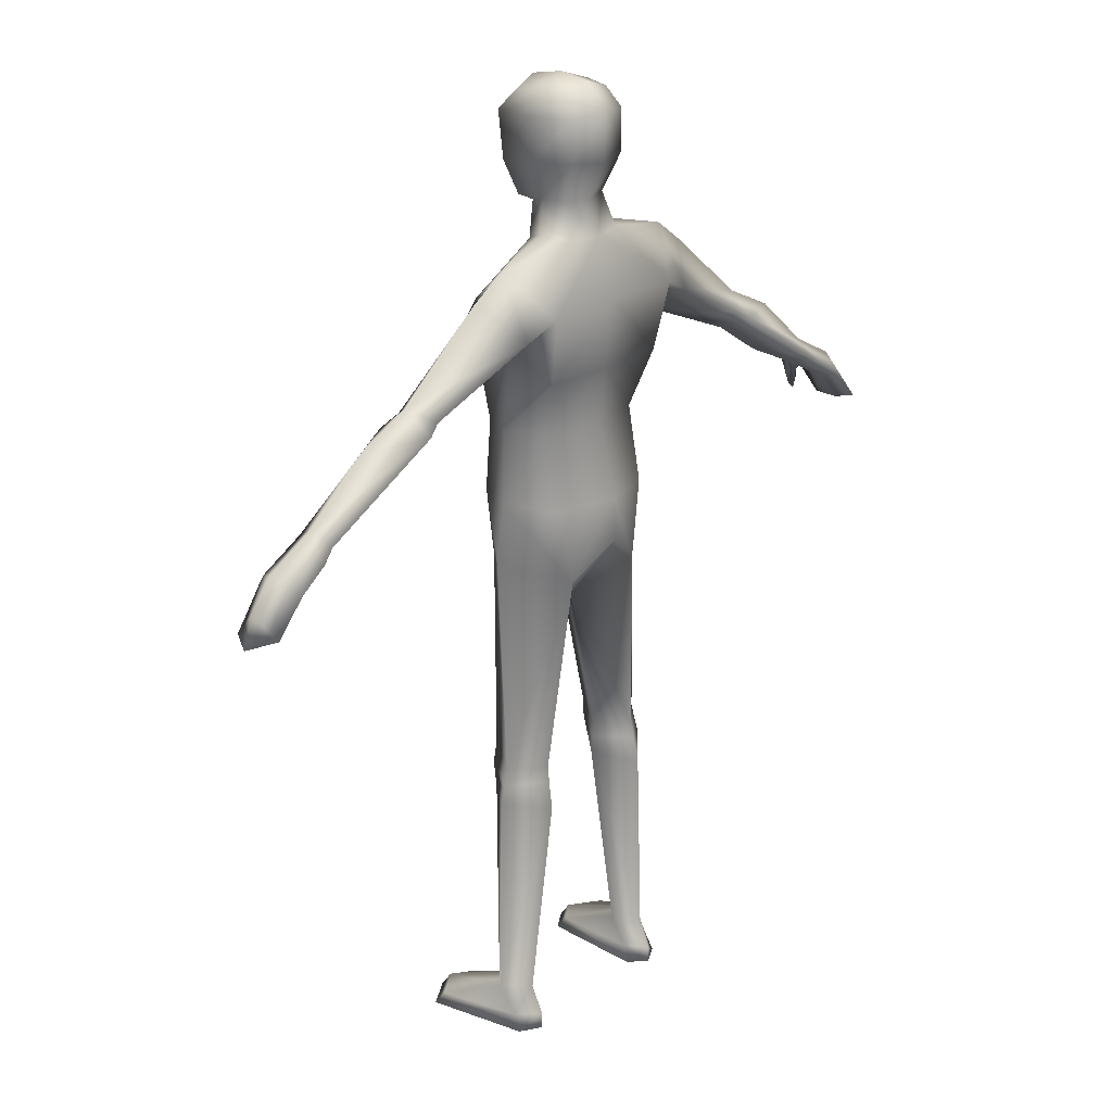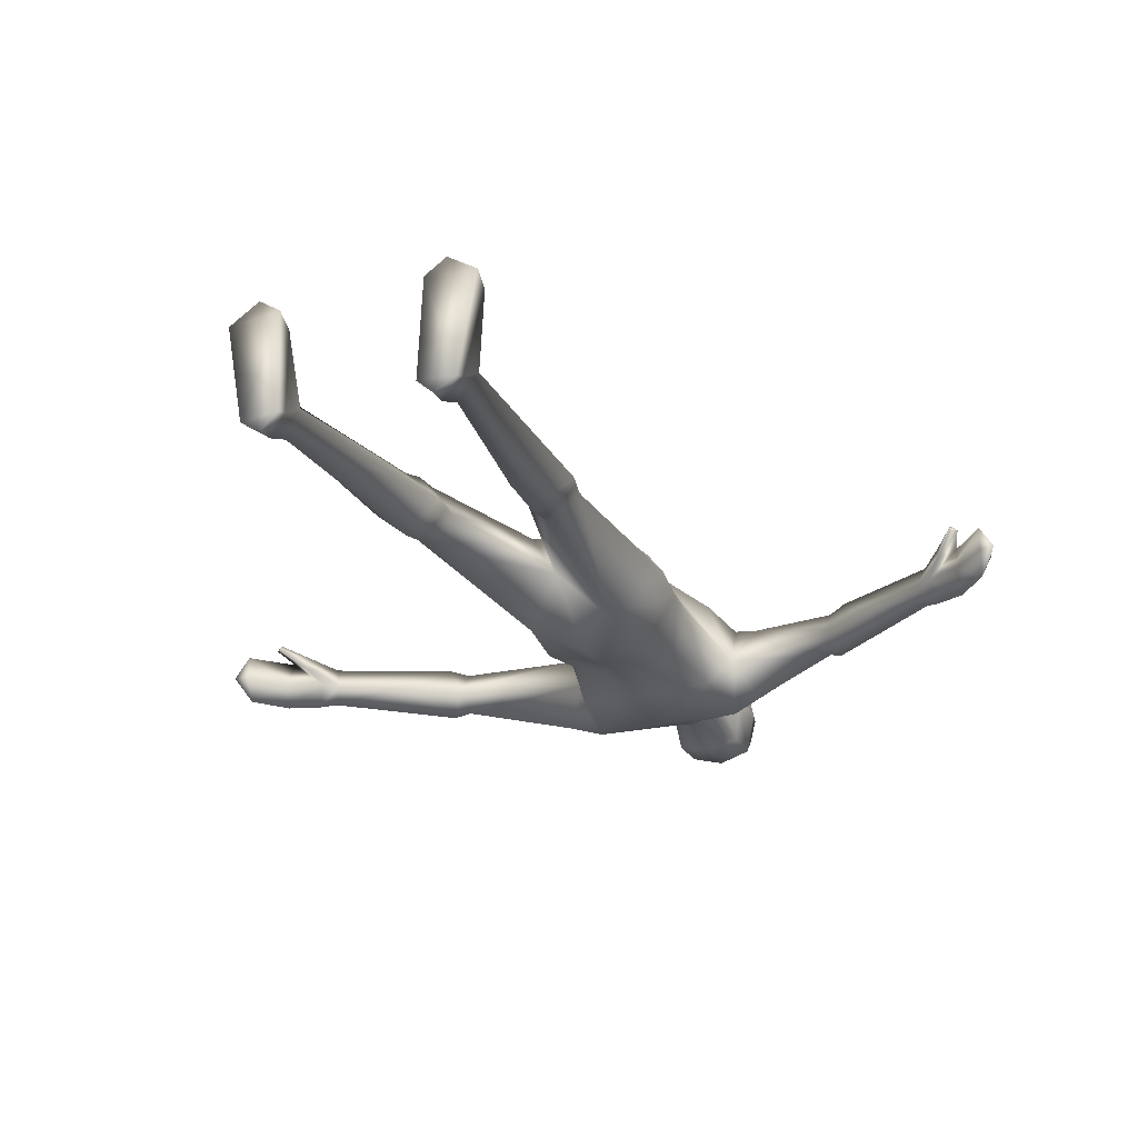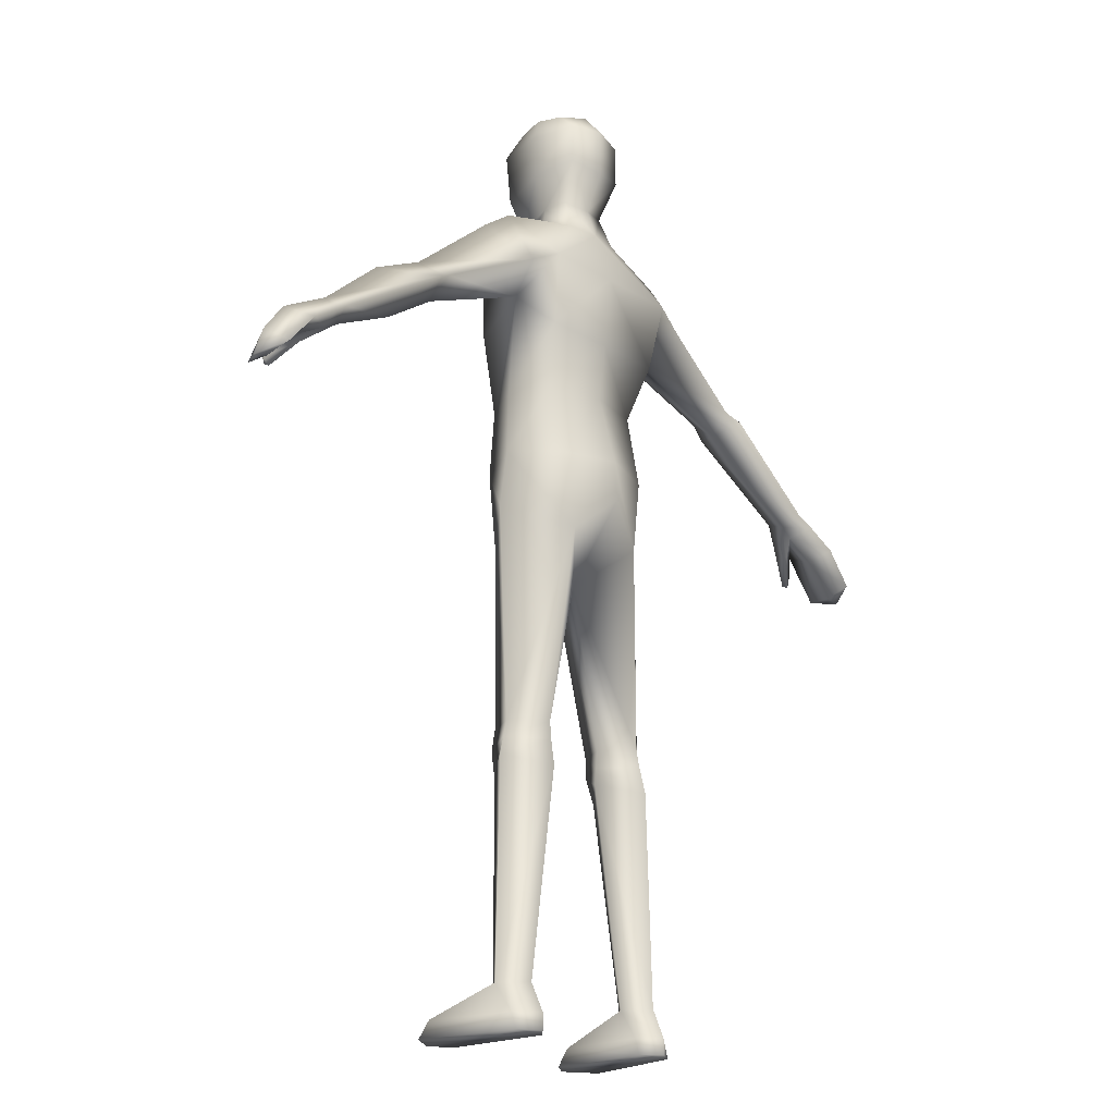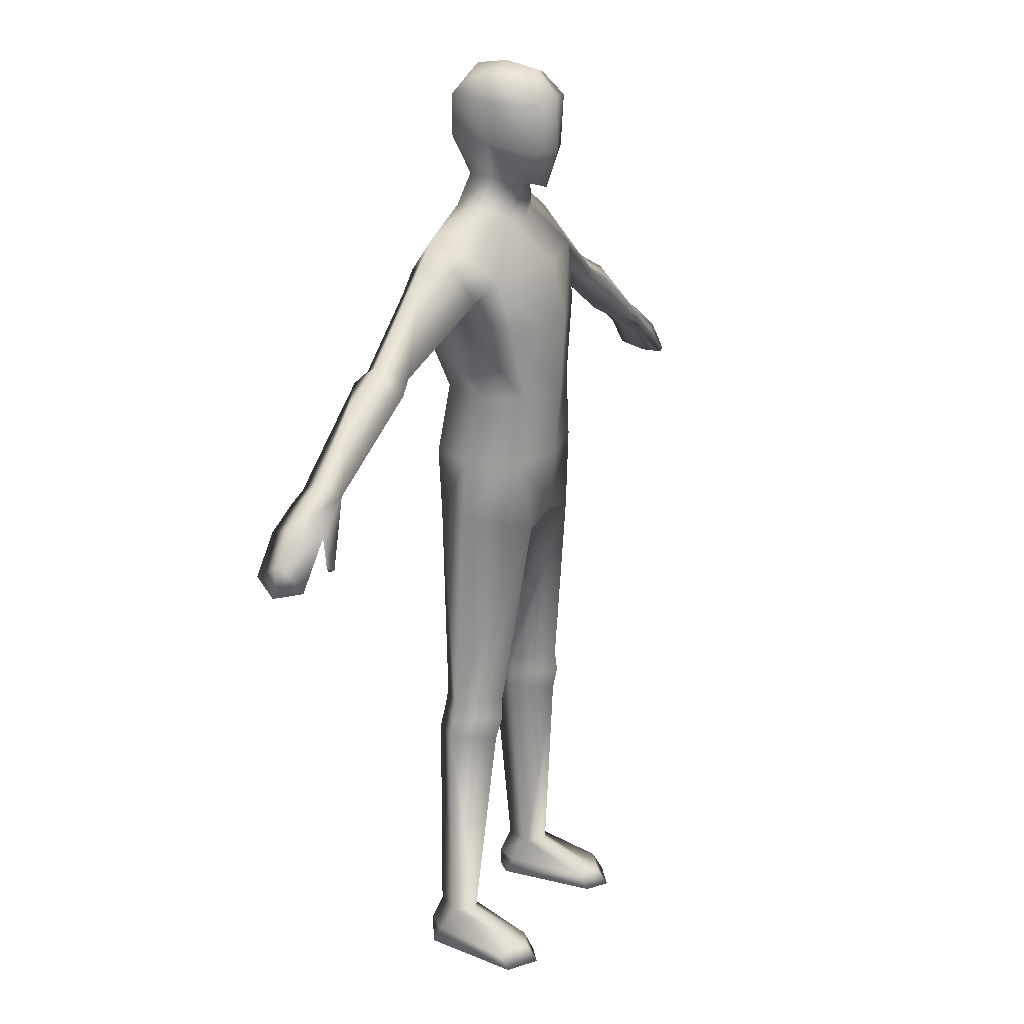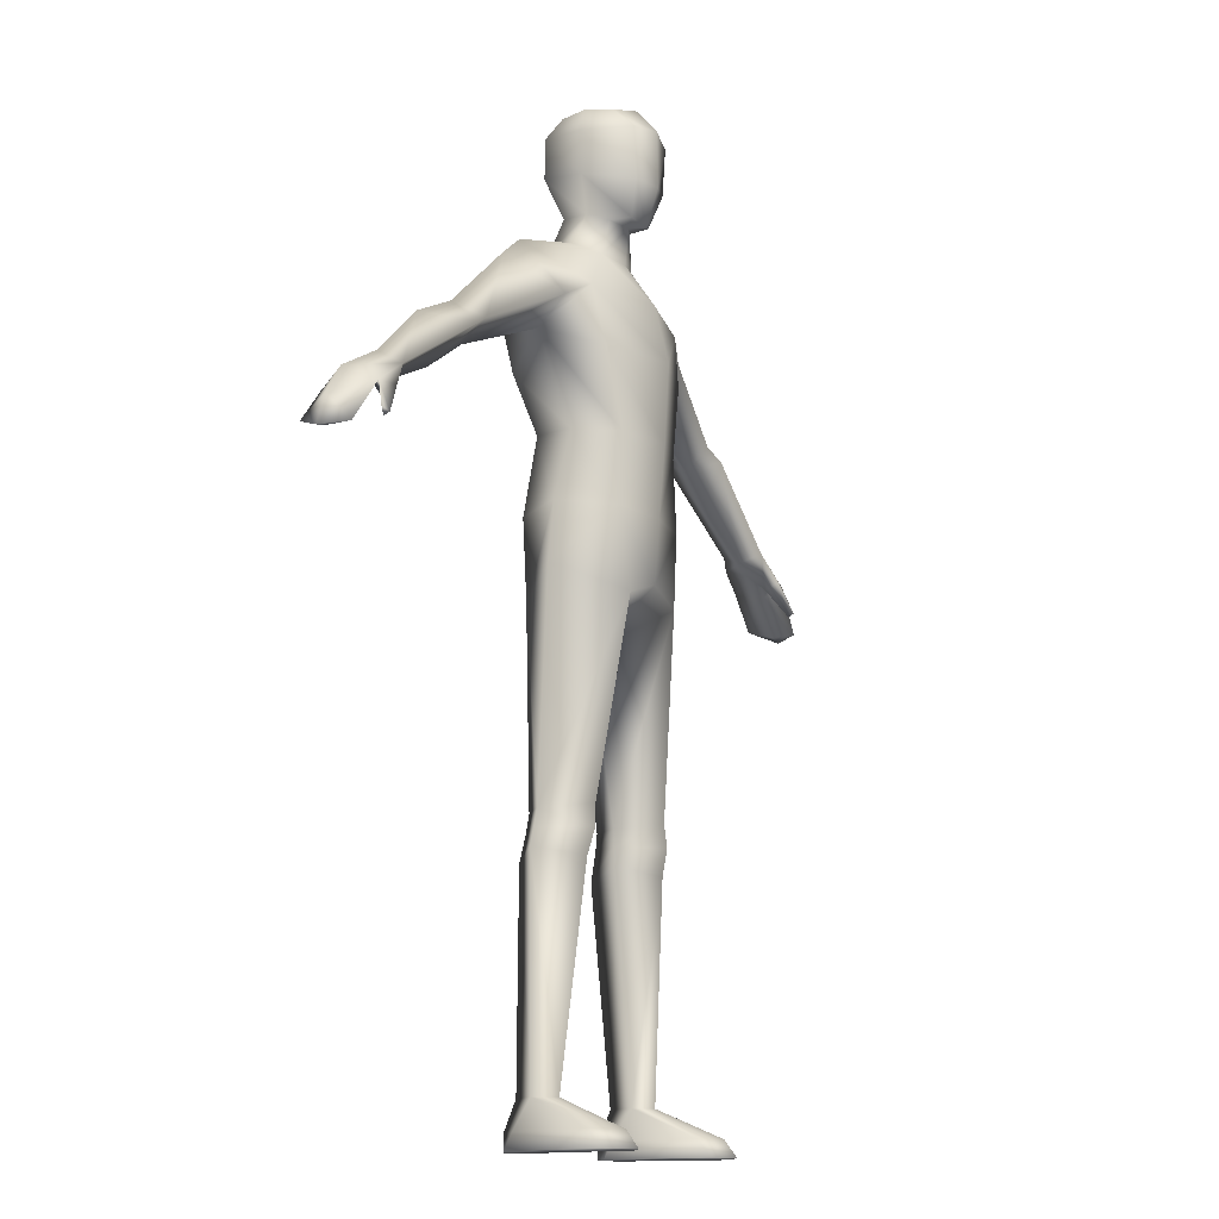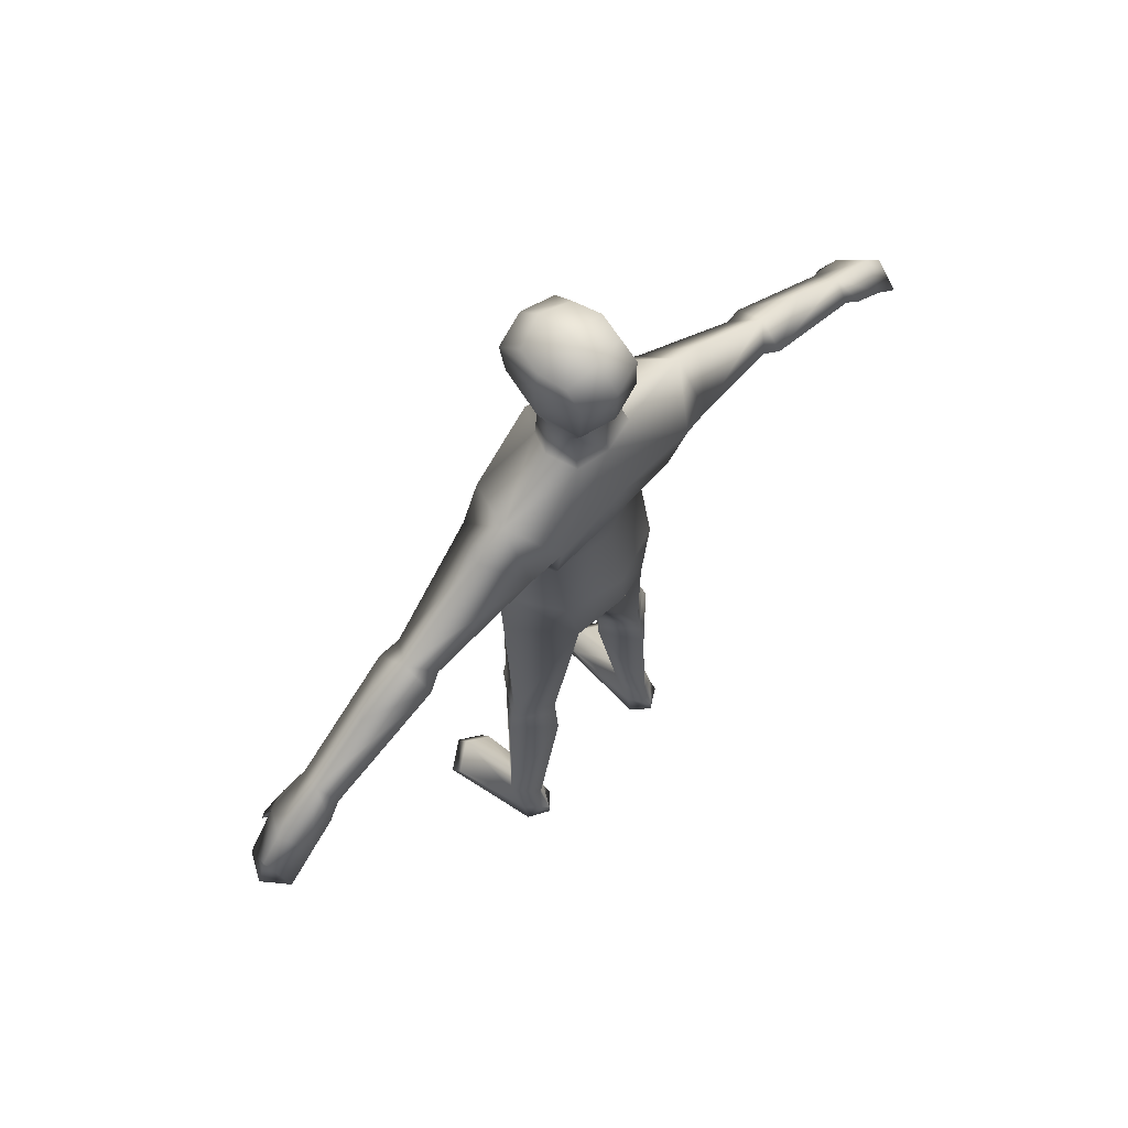
<metadata>
{"format":"obj","ext":"obj","renderer":"f3d","projection":"perspective","resolution":1024,"background":"white","views":[{"elev":23.4,"azim":131.9,"up":"+Y"},{"elev":-25.0,"azim":23.5,"up":"+Z"},{"elev":-20.6,"azim":131.3,"up":"+Y"},{"elev":21.1,"azim":-63.6,"up":"+Y"},{"elev":-13.6,"azim":-62.1,"up":"+Y"},{"elev":67.3,"azim":133.3,"up":"+Y"}]}
</metadata>
<code>
o HumanoidBase_NotOverlapping
v 0.06626 1.664 -0.05632
v 0.03356 1.579 0.09713
v 0.05689 1.59 0.02133
v 0.07971 1.657 0.02355
v 0.06191 1.772 -0.02353
v 0.07239 1.776 0.02437
v 0.05883 1.772 0.07455
v 0.0962 1.176 0.1114
v 0.1382 1.181 0.03723
v 0.1092 1.186 -0.04357
v 0.1085 1.047 0.1109
v 0.1623 1.056 0.01821
v 0.1093 1.047 -0.06961
v 0.1373 1.317 0.1023
v 0.1711 1.353 -0.00827
v 0.1373 1.293 -0.07555
v 0.1568 1.42 0.08578
v 0.1519 1.419 -0.09857
v 0.08152 0.9056 0.1189
v 0.1796 0.9451 0.01808
v 0.08427 0.9064 -0.07631
v 0.1245 0.5502 0.07669
v 0.1251 0.4603 -0.06298
v 0.1193 0.5432 -0.04828
v 0.07471 0.5411 0.006686
v 0.1354 0.4631 0.06766
v 0.1787 0.5411 -0.000117
v 0.1989 0.08281 0.002573
v 0.196 0.4777 -0.002316
v 0.07205 0.4777 0.009362
v 0.1666 0.08281 0.03617
v 0.1611 0.08281 -0.04494
v 0.1361 0.08281 0.007654
v 0.1217 0.5102 -0.05273
v 0.1298 0.5109 0.0795
v 0.1874 0.5094 -0.001081
v 0.07336 0.5094 0.007985
v 0.2321 0.03017 0.1215
v 0.1754 0.03017 0.1586
v 0.1344 0.03017 0.131
v 0.2338 -0.000111 0.1435
v 0.1772 -0.000111 0.1806
v 0.1361 -0.000111 0.1529
v 0.1962 0.03017 -0.03141
v 0.1593 0.03017 -0.06843
v 0.1334 0.03017 -0.02633
v 0.1995 -0.000111 -0.04538
v 0.1593 -0.000111 -0.06843
v 0.1279 -0.000111 -0.03959
v 0.05586 1.513 0.05124
v 0.0775 1.533 0.006359
v 0.06173 1.53 -0.04832
v 0.2077 1.501 -0.02364
v 0.2666 1.46 -0.01896
v 0.2101 1.389 0.06563
v 0.2101 1.389 -0.08613
v 0.4037 1.254 -0.01698
v 0.6535 1.169 -0.01616
v 0.4039 1.292 0.02896
v 0.3998 1.294 -0.05733
v 0.6271 1.129 -0.01733
v 0.436 1.319 -0.01809
v 0.4397 1.273 0.03828
v 0.6409 1.146 0.02476
v 0.6409 1.146 -0.05341
v 0.5062 1.186 -0.01755
v 0.4276 1.278 -0.06891
v 0.5385 1.27 -0.01763
v 0.7475 1.118 -0.01616
v 0.7878 1.065 -0.01616
v 0.8079 1.01 -0.01769
v 0.718 1.098 0.03132
v 0.781 1.017 0.02705
v 0.7228 1.092 -0.0678
v 0.7767 1.03 -0.06723
v 0.6686 1.126 -0.06209
v 0.6821 1.097 0.04052
v 0.7196 1.077 -0.01733
v 0.7811 1.016 -0.01733
v 0.6825 1.086 0.01265
v 0.6549 1.113 -0.01733
v 0.06367 1.732 0.1157
v 0.06367 1.741 -0.05689
v 0.08339 1.735 0.02421
v 0.05216 1.64 0.1154
v 0.04006 1.578 0.05753
v 0.05067 1.591 -0.026
v 0.7329 1.05 0.04616
v 0.7212 1.043 0.05405
v 0.7211 1.038 0.04278
v -0.06165 1.664 -0.05632
v 0.002304 1.656 -0.07164
v 0.002304 1.568 0.1098
v -0.02895 1.579 0.09713
v -0.05228 1.59 0.02133
v -0.0751 1.657 0.02355
v -0.0573 1.772 -0.02353
v 0.002304 1.791 -0.03398
v -0.06778 1.776 0.02437
v 0.002304 1.8 0.0261
v -0.05423 1.772 0.07455
v 0.002304 1.788 0.09017
v 0.002304 1.187 -0.06577
v 0.002304 1.174 0.1426
v -0.09159 1.176 0.1114
v -0.1336 1.181 0.03723
v -0.1045 1.186 -0.04357
v 0.002304 1.052 -0.1016
v 0.002304 1.044 0.1316
v -0.1039 1.047 0.1109
v -0.1577 1.056 0.01821
v -0.1046 1.047 -0.06961
v 0.002304 1.293 -0.07825
v 0.002304 1.316 0.1508
v -0.1327 1.317 0.1023
v -0.1665 1.353 -0.00827
v -0.1327 1.293 -0.07555
v 0.002304 1.422 -0.094
v 0.002304 1.422 0.1253
v -0.1522 1.42 0.08578
v -0.1473 1.419 -0.09857
v 0.002304 0.9745 -0.1056
v 0.002304 0.9315 0.1233
v -0.07691 0.9056 0.1189
v -0.175 0.9451 0.01808
v -0.07966 0.9064 -0.07631
v 0.002304 0.8352 0
v -0.1198 0.5502 0.07669
v -0.1205 0.4603 -0.06298
v -0.1147 0.5432 -0.04828
v -0.0701 0.5411 0.006686
v -0.1308 0.4631 0.06766
v -0.1741 0.5411 -0.000117
v -0.1942 0.08281 0.002573
v -0.1914 0.4777 -0.002316
v -0.06744 0.4777 0.009362
v -0.162 0.08281 0.03617
v -0.1565 0.08281 -0.04494
v -0.1315 0.08281 0.007654
v -0.1171 0.5102 -0.05273
v -0.1252 0.5109 0.0795
v -0.1828 0.5094 -0.001081
v -0.06875 0.5094 0.007985
v -0.2275 0.03017 0.1215
v -0.1708 0.03017 0.1586
v -0.1298 0.03017 0.131
v -0.2292 -0.000111 0.1435
v -0.1725 -0.000111 0.1806
v -0.1315 -0.000111 0.1529
v -0.1916 0.03017 -0.03141
v -0.1547 0.03017 -0.06843
v -0.1288 0.03017 -0.02633
v -0.1949 -0.000111 -0.04538
v -0.1547 -0.000111 -0.06843
v -0.1233 -0.000111 -0.03959
v 0.002304 1.526 -0.05968
v -0.05125 1.513 0.05124
v 0.002304 1.507 0.06744
v -0.0729 1.533 0.006359
v -0.05712 1.53 -0.04832
v -0.2031 1.501 -0.02364
v -0.262 1.46 -0.01896
v -0.2055 1.389 0.06563
v -0.2055 1.389 -0.08613
v -0.3991 1.254 -0.01698
v -0.6489 1.169 -0.01616
v -0.3993 1.292 0.02896
v -0.3951 1.294 -0.05733
v -0.6225 1.129 -0.01733
v -0.4314 1.319 -0.01809
v -0.435 1.273 0.03828
v -0.6363 1.146 0.02476
v -0.6363 1.146 -0.05341
v -0.5016 1.186 -0.01755
v -0.423 1.278 -0.06891
v -0.5339 1.27 -0.01763
v -0.7429 1.118 -0.01616
v -0.7832 1.065 -0.01616
v -0.8033 1.01 -0.01769
v -0.7134 1.098 0.03132
v -0.7764 1.017 0.02705
v -0.7182 1.092 -0.0678
v -0.7721 1.03 -0.06723
v -0.664 1.126 -0.06209
v -0.6775 1.097 0.04052
v -0.715 1.077 -0.01733
v -0.7765 1.016 -0.01733
v -0.6779 1.086 0.01265
v -0.6503 1.113 -0.01733
v 0.002304 1.741 0.1305
v 0.002304 1.743 -0.07447
v -0.05906 1.732 0.1157
v -0.05906 1.741 -0.05689
v -0.07878 1.735 0.02421
v 0.002304 1.637 0.1317
v -0.04755 1.64 0.1154
v 0.002304 1.573 0.07494
v -0.03545 1.578 0.05753
v 0.002304 1.587 -0.03862
v -0.04606 1.591 -0.026
v -0.7282 1.05 0.04616
v -0.7166 1.043 0.05405
v -0.7165 1.038 0.04278
f 83 191 98 5
f 2 3 4 85
f 190 82 7 102
f 85 4 84 82
f 3 1 4
f 82 84 6 7
f 84 83 5 6
f 2 93 197 86
f 3 87 1
f 5 98 100 6
f 6 100 102 7
f 10 9 12 13
f 8 104 109 11
f 103 10 13 108
f 9 8 11 12
f 9 10 16 15
f 104 8 14 114
f 10 103 113 16
f 8 9 15 14
f 15 16 18
f 114 14 17 119
f 16 113 118 18
f 14 15 17
f 108 13 21 122
f 11 109 123 19
f 123 127 19
f 21 127 122
f 19 127 25 22
f 127 21 24 25
f 74 76 58 69
f 12 20 21 13
f 30 23 32 33
f 36 35 26 29
f 35 37 30 26
f 34 36 29 23
f 37 34 23 30
f 29 26 31 28
f 23 29 28 32
f 26 30 33 31
f 25 24 34 37
f 24 27 36 34
f 22 25 37 35
f 27 22 35 36
f 28 31 39 38
f 31 33 40 39
f 38 39 42 41
f 39 40 43 42
f 32 28 44 45
f 33 32 45 46
f 45 44 47 48
f 46 45 48 49
f 28 38 44
f 33 46 40
f 41 47 44 38
f 40 46 49 43
f 49 47 43
f 41 42 43
f 43 47 41
f 48 47 49
f 119 50 158
f 18 118 156 52
f 50 119 17
f 53 50 17
f 53 18 52
f 52 87 3 51
f 51 3 86 50
f 50 86 197 158
f 50 53 51
f 51 53 52
f 53 17 55
f 53 56 18
f 54 53 55
f 54 56 53
f 15 55 17
f 18 56 15
f 55 15 57 59
f 54 55 59 62
f 15 56 60 57
f 56 54 62 60
f 62 59 63
f 57 60 67
f 60 62 67
f 59 57 63
f 67 68 58 65
f 66 67 65 61
f 68 63 64 58
f 63 66 61 64
f 63 57 66
f 62 63 68
f 57 67 66
f 67 62 68
f 70 69 72 73
f 71 70 73
f 64 72 69 58
f 75 74 69 70
f 71 75 70
f 65 58 76
f 72 64 77
f 73 79 71
f 75 71 79
f 73 72 78 79
f 75 79 78 74
f 77 64 80
f 61 80 64
f 61 65 76 81
f 80 61 81
f 74 78 81 76
f 72 80 81
f 81 78 72
f 4 1 83 84
f 93 2 85 195
f 1 92 191 83
f 195 85 82 190
f 156 199 87 52
f 77 80 90 89
f 80 72 88 90
f 72 77 89 88
f 88 89 90
f 86 3 2
f 1 87 199 92
f 27 20 19 22
f 21 20 27 24
f 20 12 11 19
f 193 97 98 191
f 94 196 96 95
f 190 102 101 192
f 196 192 194 96
f 95 96 91
f 192 101 99 194
f 194 99 97 193
f 94 198 197 93
f 95 91 200
f 97 99 100 98
f 99 101 102 100
f 107 112 111 106
f 105 110 109 104
f 103 108 112 107
f 106 111 110 105
f 106 116 117 107
f 104 114 115 105
f 107 117 113 103
f 105 115 116 106
f 116 121 117
f 114 119 120 115
f 117 121 118 113
f 115 120 116
f 108 122 126 112
f 110 124 123 109
f 123 124 127
f 126 122 127
f 124 128 131 127
f 127 131 130 126
f 182 177 166 184
f 111 112 126 125
f 136 139 138 129
f 142 135 132 141
f 141 132 136 143
f 140 129 135 142
f 143 136 129 140
f 135 134 137 132
f 129 138 134 135
f 132 137 139 136
f 131 143 140 130
f 130 140 142 133
f 128 141 143 131
f 133 142 141 128
f 134 144 145 137
f 137 145 146 139
f 144 147 148 145
f 145 148 149 146
f 138 151 150 134
f 139 152 151 138
f 151 154 153 150
f 152 155 154 151
f 134 150 144
f 139 146 152
f 147 144 150 153
f 146 149 155 152
f 155 149 153
f 147 149 148
f 149 147 153
f 154 155 153
f 119 158 157
f 121 160 156 118
f 157 120 119
f 161 120 157
f 161 160 121
f 160 159 95 200
f 159 157 198 95
f 157 158 197 198
f 157 159 161
f 159 160 161
f 161 163 120
f 161 121 164
f 162 163 161
f 162 161 164
f 116 120 163
f 121 116 164
f 163 167 165 116
f 162 170 167 163
f 116 165 168 164
f 164 168 170 162
f 170 171 167
f 165 175 168
f 168 175 170
f 167 171 165
f 175 173 166 176
f 174 169 173 175
f 176 166 172 171
f 171 172 169 174
f 171 174 165
f 170 176 171
f 165 174 175
f 175 176 170
f 178 181 180 177
f 179 181 178
f 172 166 177 180
f 183 178 177 182
f 179 178 183
f 173 184 166
f 180 185 172
f 181 179 187
f 183 187 179
f 181 187 186 180
f 183 182 186 187
f 185 188 172
f 169 172 188
f 169 189 184 173
f 188 189 169
f 182 184 189 186
f 180 189 188
f 189 180 186
f 96 194 193 91
f 93 195 196 94
f 91 193 191 92
f 195 190 192 196
f 156 160 200 199
f 185 202 203 188
f 188 203 201 180
f 180 201 202 185
f 201 203 202
f 198 94 95
f 91 92 199 200
f 133 128 124 125
f 126 130 133 125
f 125 124 110 111

</code>
